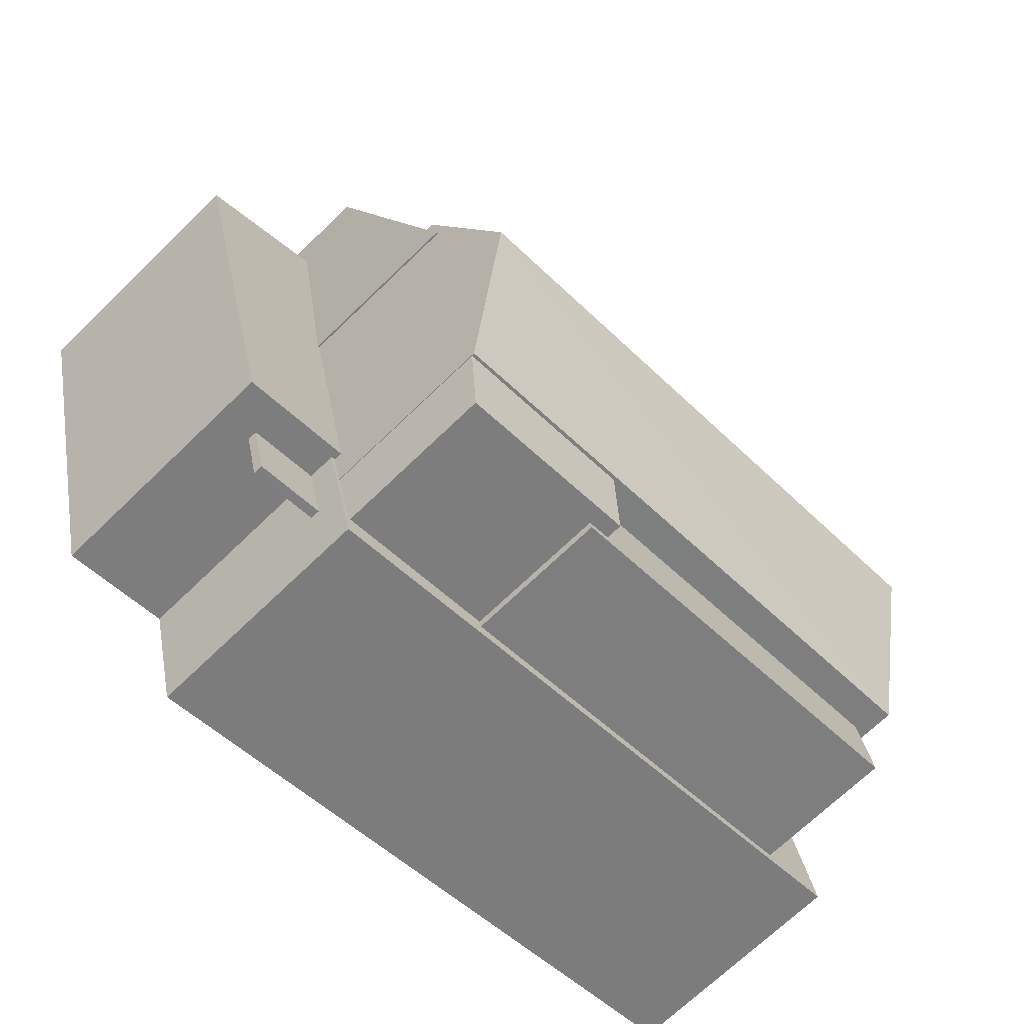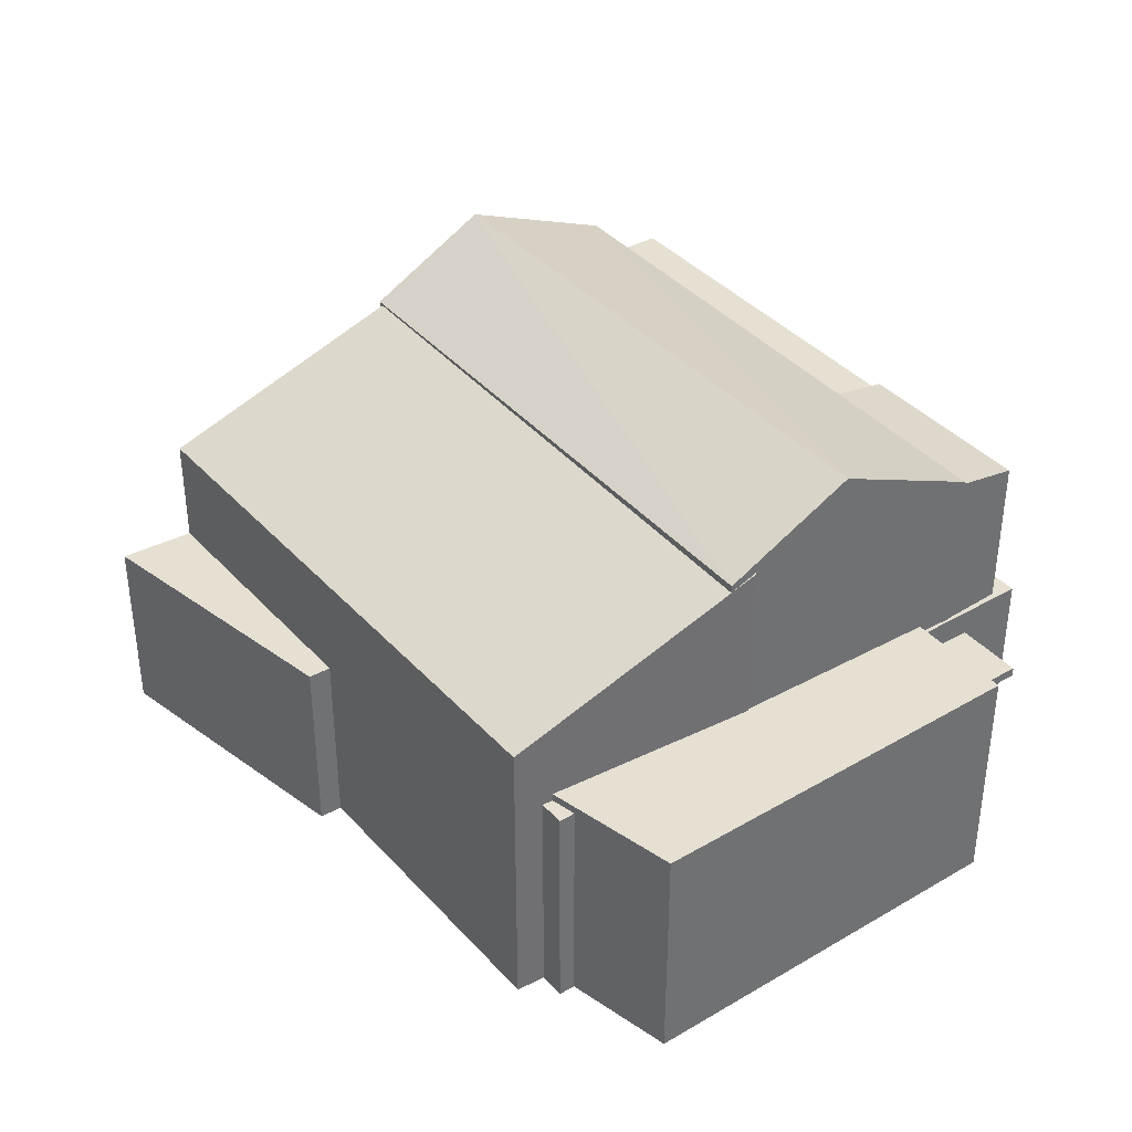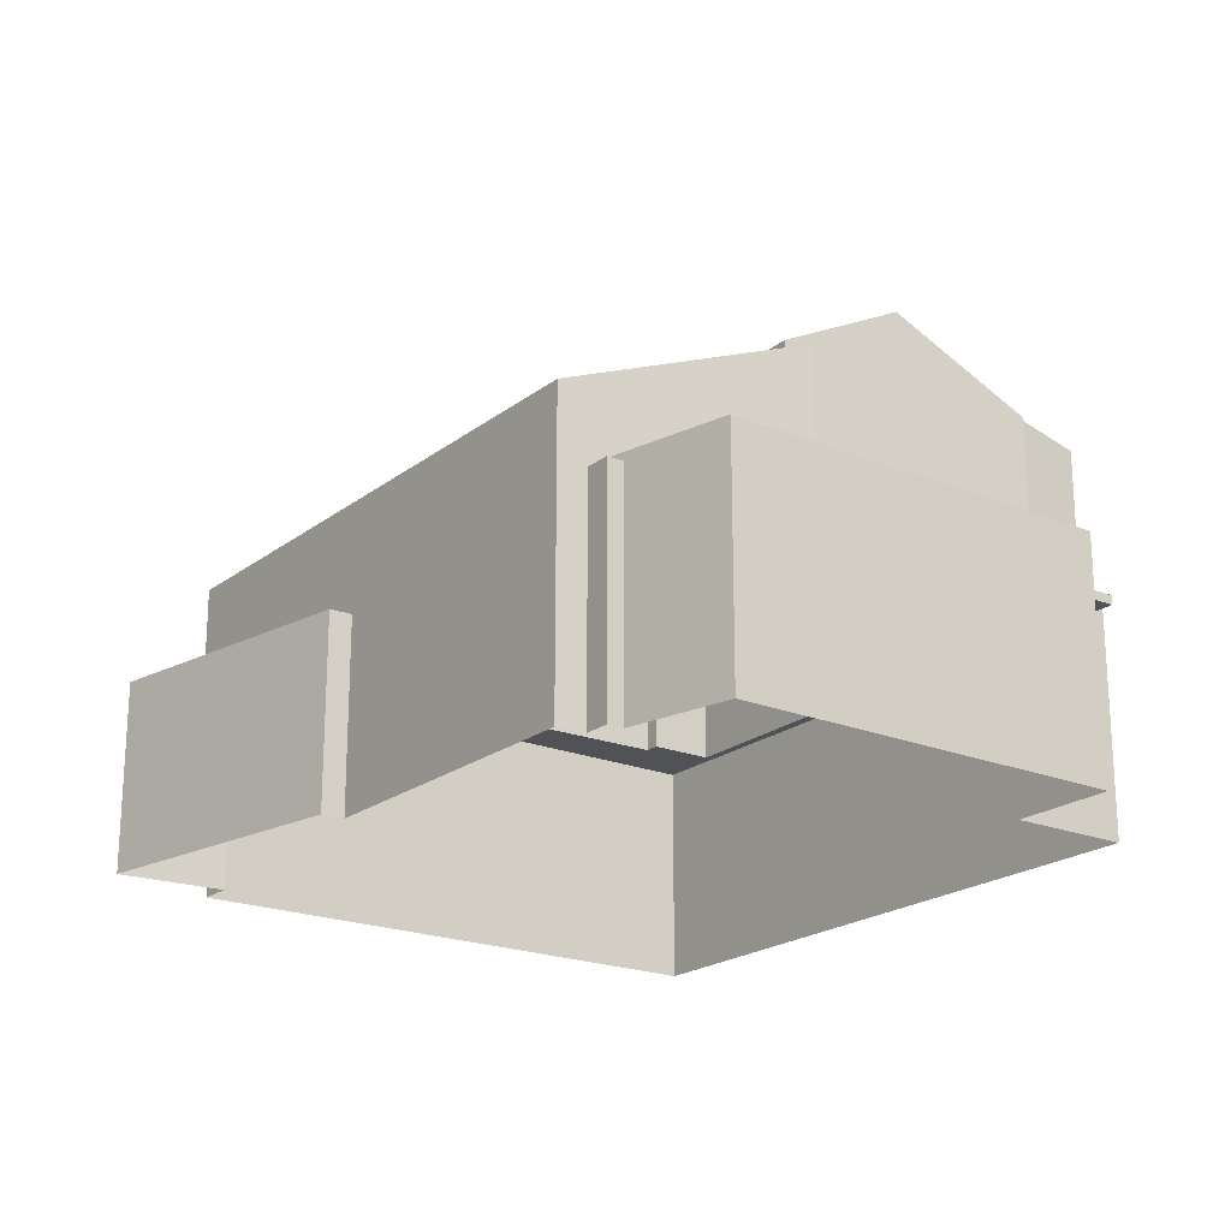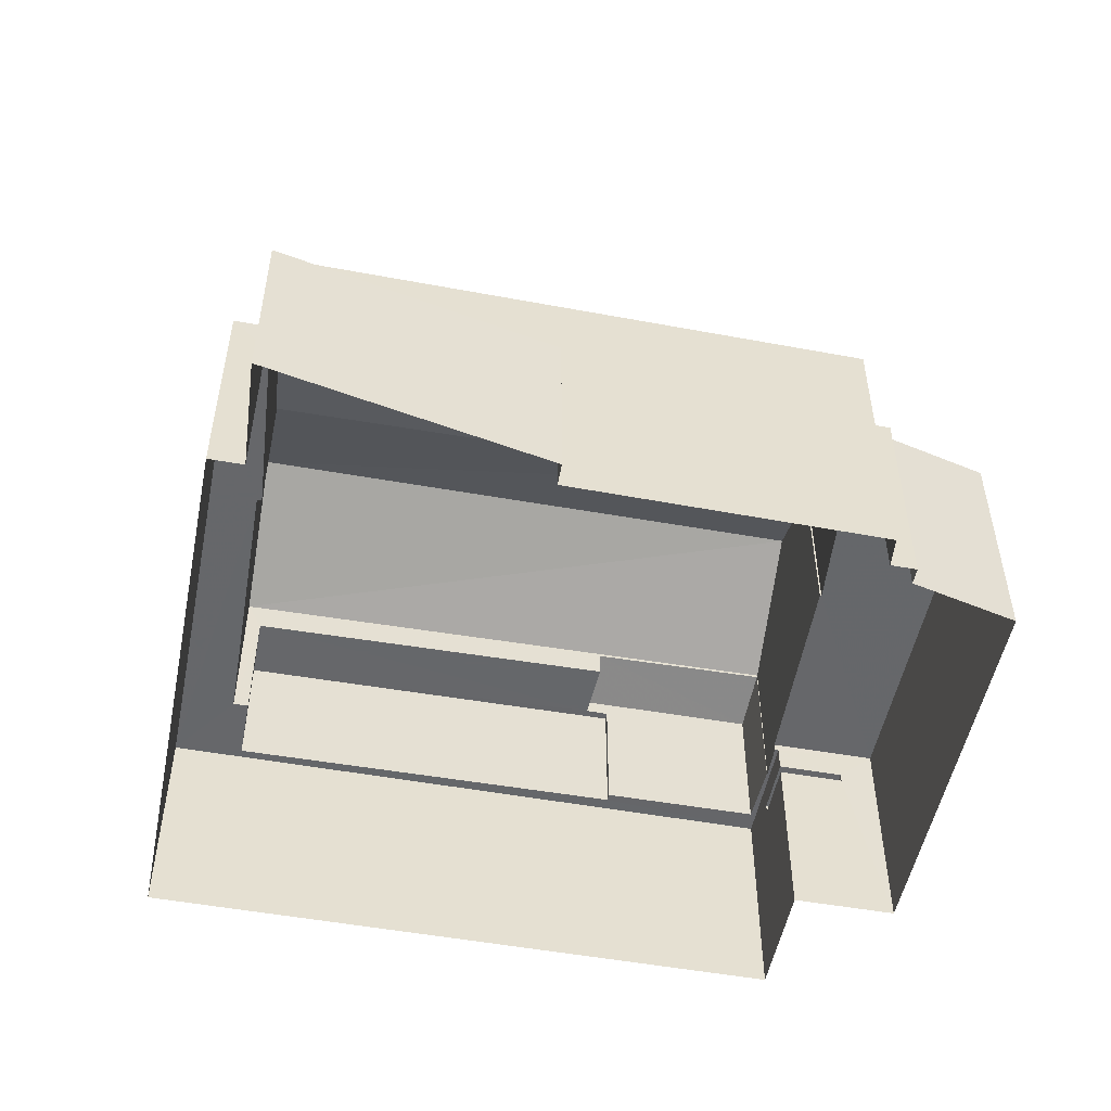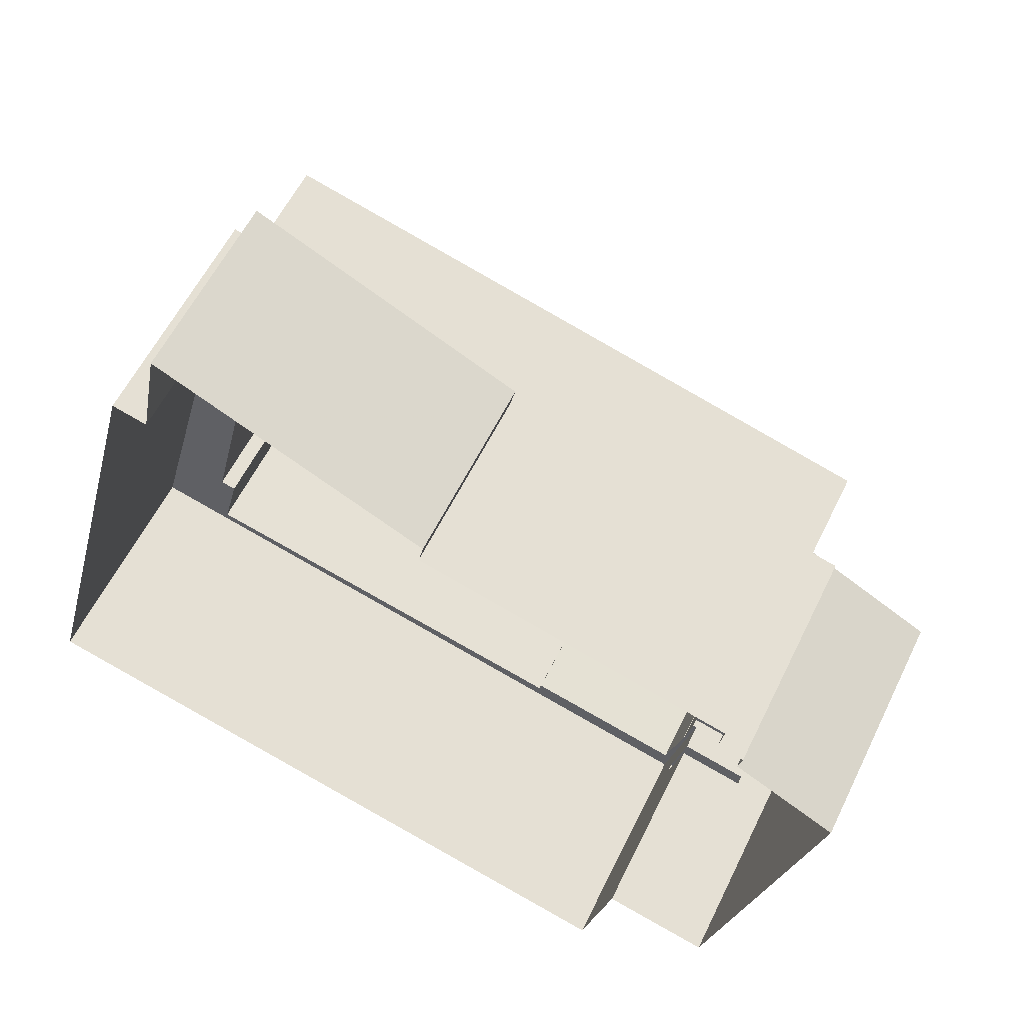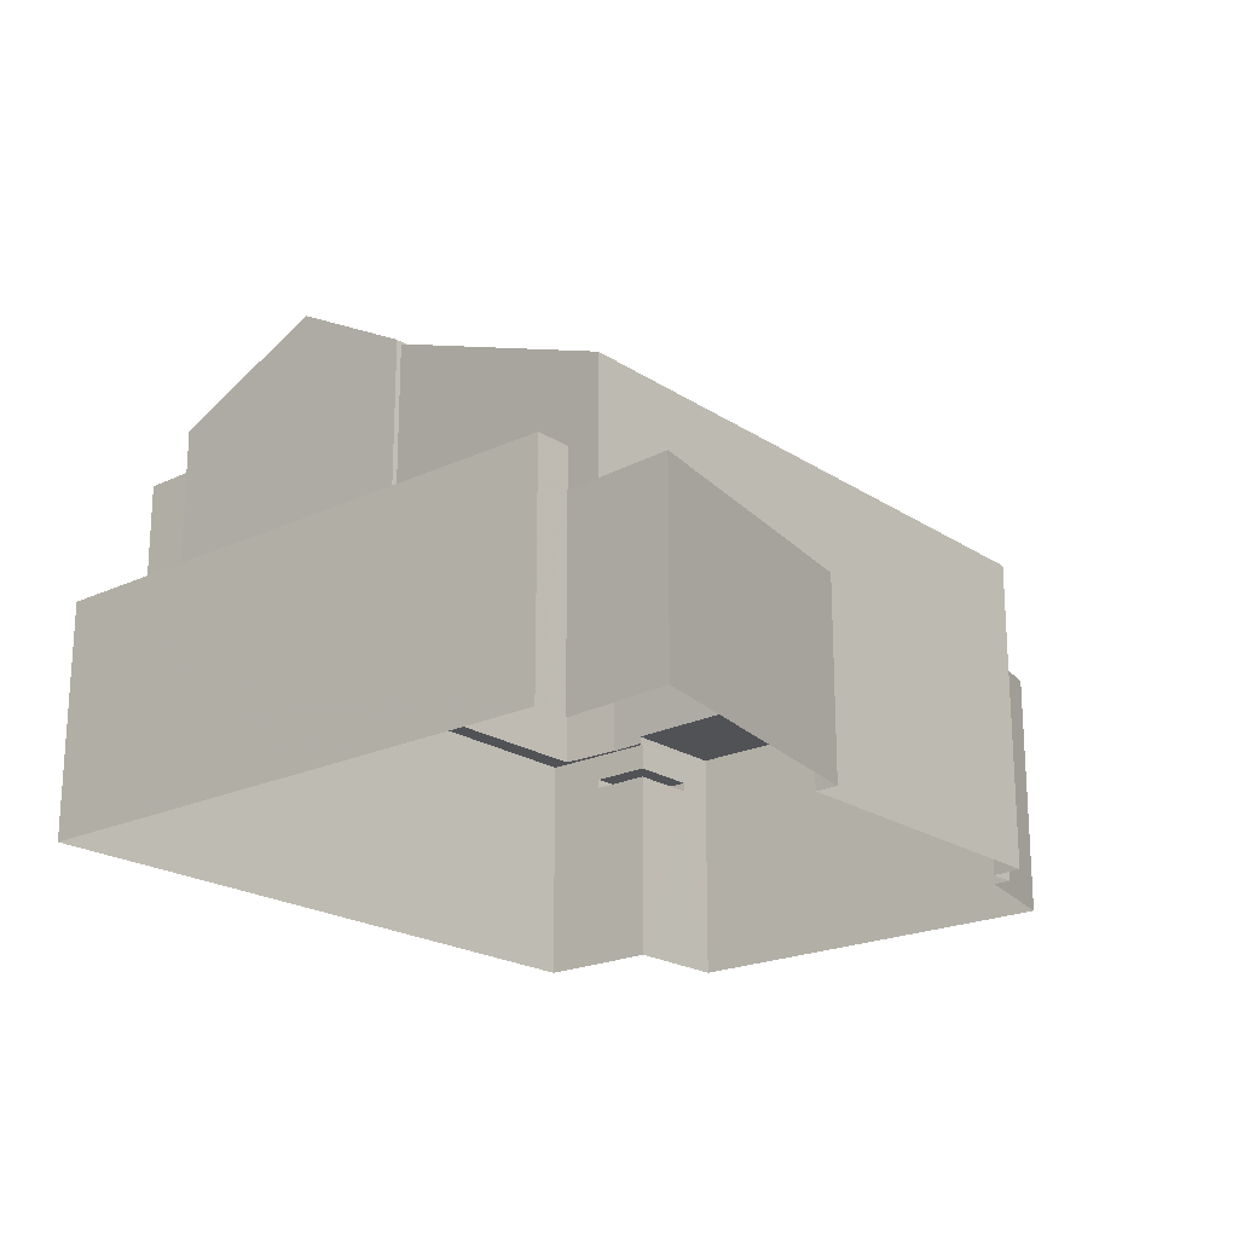
<metadata>
{"format":"obj","ext":"obj","renderer":"f3d","projection":"perspective","resolution":1024,"background":"white","views":[{"elev":-69.1,"azim":-45.8,"up":"+Y"},{"elev":37.7,"azim":-111.7,"up":"+Z"},{"elev":-20.7,"azim":-111.5,"up":"+Z"},{"elev":-52.0,"azim":-176.4,"up":"+Z"},{"elev":57.6,"azim":-154.3,"up":"+Y"},{"elev":-20.9,"azim":145.2,"up":"+Z"}]}
</metadata>
<code>
v 1.227e+04 -1.511e+04 19.44
v 1.227e+04 -1.511e+04 19.44
v 1.227e+04 -1.51e+04 19.44
v 1.227e+04 -1.51e+04 19.44
v 1.228e+04 -1.51e+04 19.44
v 1.228e+04 -1.51e+04 19.44
v 1.227e+04 -1.51e+04 19.44
v 1.227e+04 -1.51e+04 19.44
v 1.227e+04 -1.51e+04 19.44
v 1.227e+04 -1.51e+04 19.44
v 1.227e+04 -1.51e+04 19.44
v 1.228e+04 -1.51e+04 19.44
v 1.228e+04 -1.511e+04 19.44
v 1.227e+04 -1.511e+04 19.44
v 1.227e+04 -1.511e+04 22.6
v 1.227e+04 -1.511e+04 22.6
v 1.227e+04 -1.511e+04 22.6
v 1.227e+04 -1.511e+04 22.6
v 1.227e+04 -1.51e+04 22.56
v 1.228e+04 -1.51e+04 22.56
v 1.228e+04 -1.51e+04 22.56
v 1.228e+04 -1.51e+04 22.56
v 1.227e+04 -1.51e+04 22.56
v 1.228e+04 -1.51e+04 22.56
v 1.228e+04 -1.51e+04 23.19
v 1.228e+04 -1.51e+04 23.19
v 1.228e+04 -1.51e+04 23.19
v 1.228e+04 -1.511e+04 23.19
v 1.227e+04 -1.511e+04 23.19
v 1.227e+04 -1.511e+04 23.19
v 1.227e+04 -1.511e+04 23.19
v 1.227e+04 -1.511e+04 23.19
v 1.227e+04 -1.511e+04 23.19
v 1.228e+04 -1.51e+04 23.19
v 1.227e+04 -1.511e+04 23.19
v 1.227e+04 -1.511e+04 23.19
v 1.227e+04 -1.511e+04 23.19
v 1.228e+04 -1.511e+04 23.19
v 1.228e+04 -1.511e+04 23.19
v 1.228e+04 -1.511e+04 23.19
v 1.227e+04 -1.51e+04 23.19
v 1.227e+04 -1.51e+04 23.19
v 1.227e+04 -1.51e+04 23.19
v 1.227e+04 -1.51e+04 23.19
v 1.227e+04 -1.511e+04 25.44
v 1.227e+04 -1.511e+04 25.44
v 1.227e+04 -1.511e+04 25.44
v 1.227e+04 -1.511e+04 25.44
v 1.228e+04 -1.511e+04 25.44
v 1.228e+04 -1.511e+04 25.44
v 1.227e+04 -1.511e+04 25.9
v 1.227e+04 -1.511e+04 25.69
v 1.227e+04 -1.511e+04 25.69
v 1.227e+04 -1.511e+04 25.91
v 1.227e+04 -1.511e+04 22.75
v 1.227e+04 -1.511e+04 22.75
v 1.227e+04 -1.511e+04 22.75
v 1.227e+04 -1.511e+04 22.75
v 1.227e+04 -1.511e+04 23.32
v 1.227e+04 -1.511e+04 23.32
v 1.227e+04 -1.511e+04 23.32
v 1.227e+04 -1.511e+04 23.32
v 1.227e+04 -1.51e+04 23.32
v 1.227e+04 -1.51e+04 23.32
v 1.227e+04 -1.511e+04 26
v 1.227e+04 -1.511e+04 26
v 1.227e+04 -1.51e+04 25.95
v 1.227e+04 -1.51e+04 25.83
v 1.227e+04 -1.51e+04 24.37
v 1.228e+04 -1.51e+04 25.92
v 1.228e+04 -1.51e+04 24.37
v 1.228e+04 -1.51e+04 27.03
v 1.227e+04 -1.511e+04 27.03
v 1.228e+04 -1.511e+04 25.95
v 1.227e+04 -1.511e+04 25.95
v 1.227e+04 -1.51e+04 25.95
v 1.228e+04 -1.51e+04 25.95
v 1.227e+04 -1.511e+04 25.95
f 1 2 3
f 4 5 6
f 7 8 9
f 10 11 9
f 3 10 1
f 6 12 13
f 4 6 8
f 1 13 14
f 9 8 1
f 9 1 10
f 8 6 13
f 8 13 1
f 15 16 17
f 15 18 16
f 19 20 21
f 21 20 22
f 19 23 20
f 22 20 24
f 25 26 27
f 28 26 25
f 29 30 28
f 31 32 33
f 30 32 31
f 25 27 34
f 35 32 36
f 37 36 29
f 38 39 40
f 38 29 28
f 28 25 39
f 36 30 29
f 36 32 30
f 39 38 28
f 41 42 43
f 41 44 42
f 45 46 47
f 48 47 49
f 49 47 50
f 47 46 50
f 51 52 53
f 51 54 52
f 55 56 57
f 58 55 57
f 59 60 61
f 61 60 62
f 63 64 60
f 60 64 62
f 65 66 67
f 65 68 69
f 70 71 69
f 68 70 69
f 65 67 68
f 72 73 74
f 74 73 75
f 76 73 72
f 77 76 72
f 23 19 4
f 8 23 4
f 19 5 4
f 19 21 5
f 22 6 5
f 21 22 5
f 24 27 22
f 6 22 12
f 12 22 26
f 22 27 26
f 13 30 14
f 13 28 30
f 58 30 31
f 30 18 14
f 14 18 1
f 1 18 15
f 31 55 58
f 30 58 18
f 12 26 28
f 13 12 28
f 43 42 11
f 10 43 11
f 44 11 42
f 44 9 11
f 37 29 46
f 45 37 46
f 40 50 38
f 40 49 50
f 46 38 50
f 46 29 38
f 48 51 53
f 47 48 53
f 47 53 45
f 37 45 36
f 36 45 52
f 45 53 52
f 35 36 52
f 54 35 52
f 18 57 16
f 18 58 57
f 17 16 57
f 56 17 57
f 1 15 17
f 2 1 17
f 33 61 31
f 2 17 62
f 62 31 61
f 56 55 31
f 17 56 62
f 56 31 62
f 62 3 2
f 62 64 3
f 64 63 43
f 63 41 43
f 3 64 43
f 10 3 43
f 9 44 7
f 60 65 63
f 44 41 63
f 7 44 69
f 63 65 69
f 44 63 69
f 71 20 23
f 71 23 69
f 23 7 69
f 23 8 7
f 24 20 27
f 20 71 27
f 27 70 34
f 27 71 70
f 59 78 60
f 60 78 65
f 78 66 65
f 76 66 73
f 75 73 78
f 76 67 66
f 73 66 78
f 72 74 77
f 25 77 74
f 39 25 74
f 35 54 32
f 75 32 54
f 75 51 74
f 39 49 40
f 74 49 39
f 51 48 49
f 75 54 51
f 51 49 74
f 61 75 78
f 78 59 61
f 32 75 61
f 33 32 61
f 68 67 76
f 68 76 70
f 34 70 25
f 25 70 77
f 70 76 77

</code>
